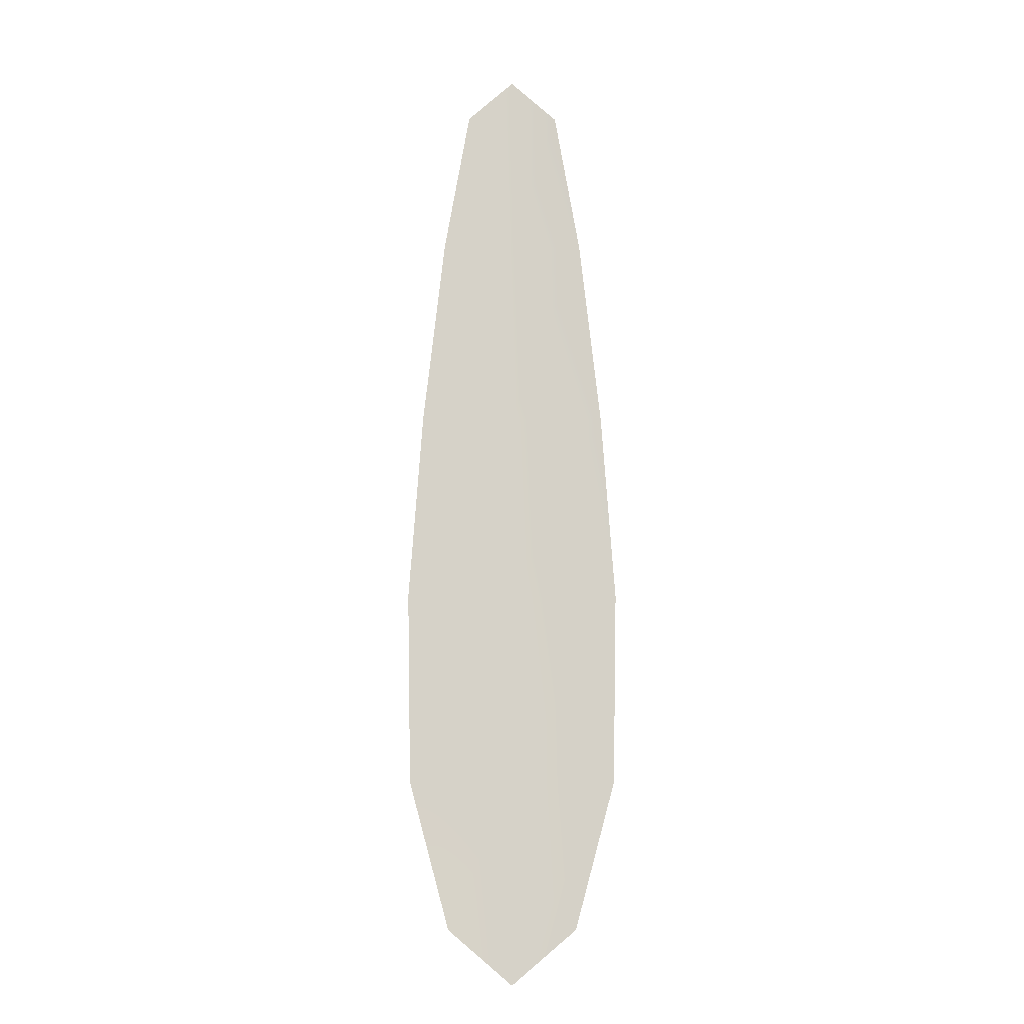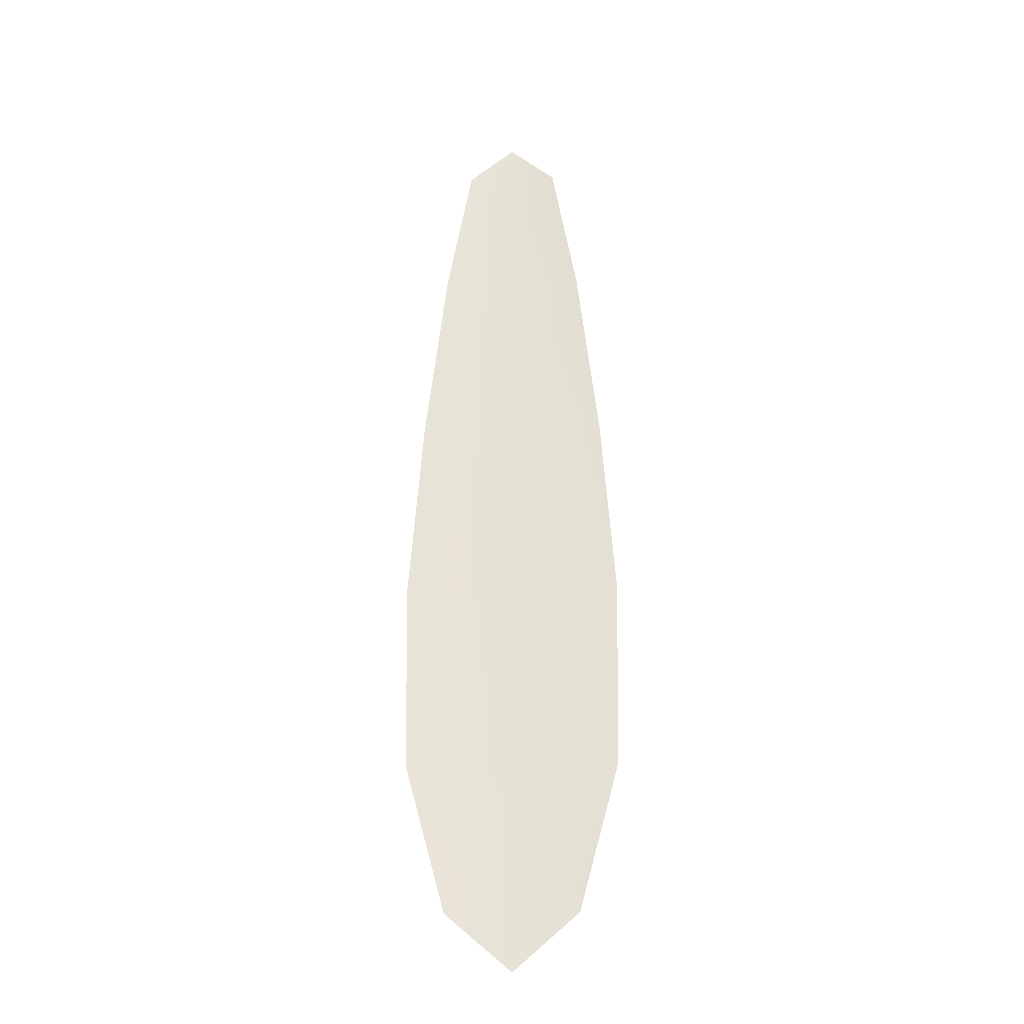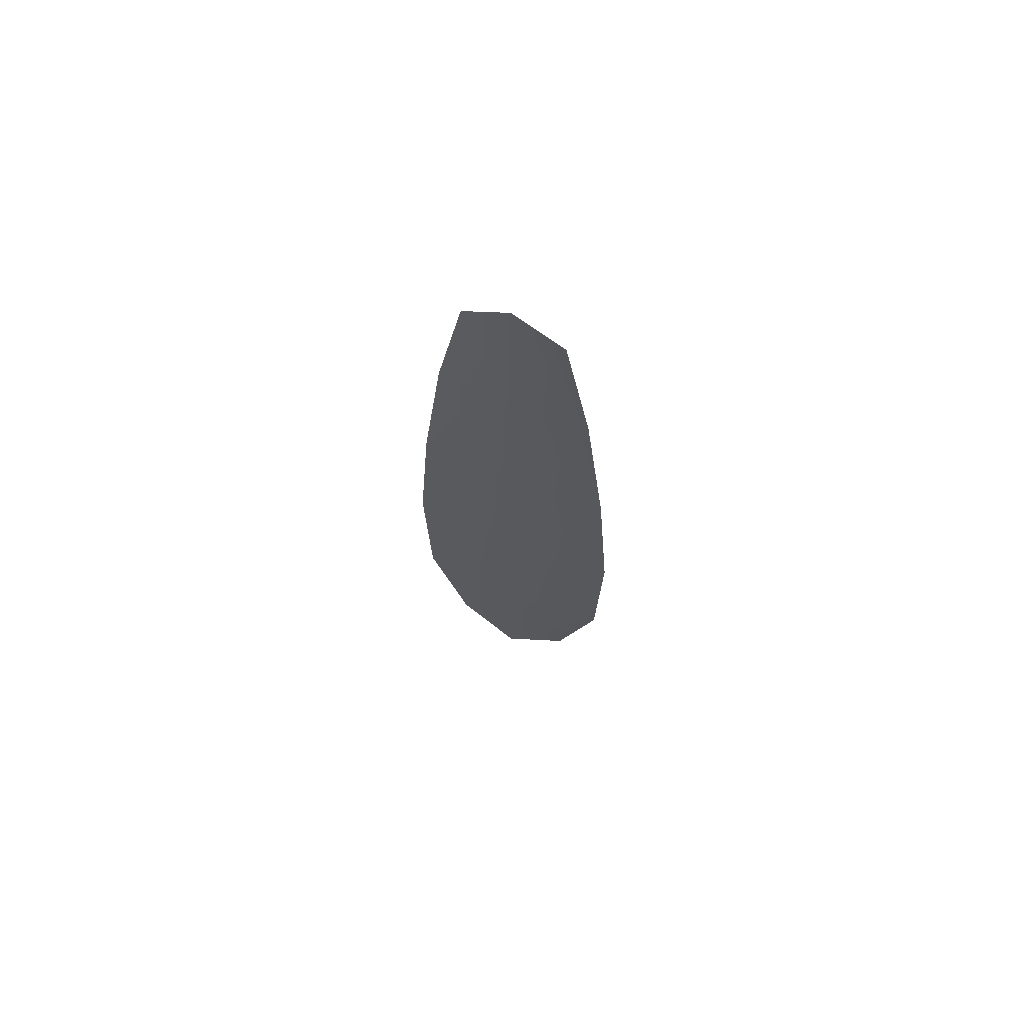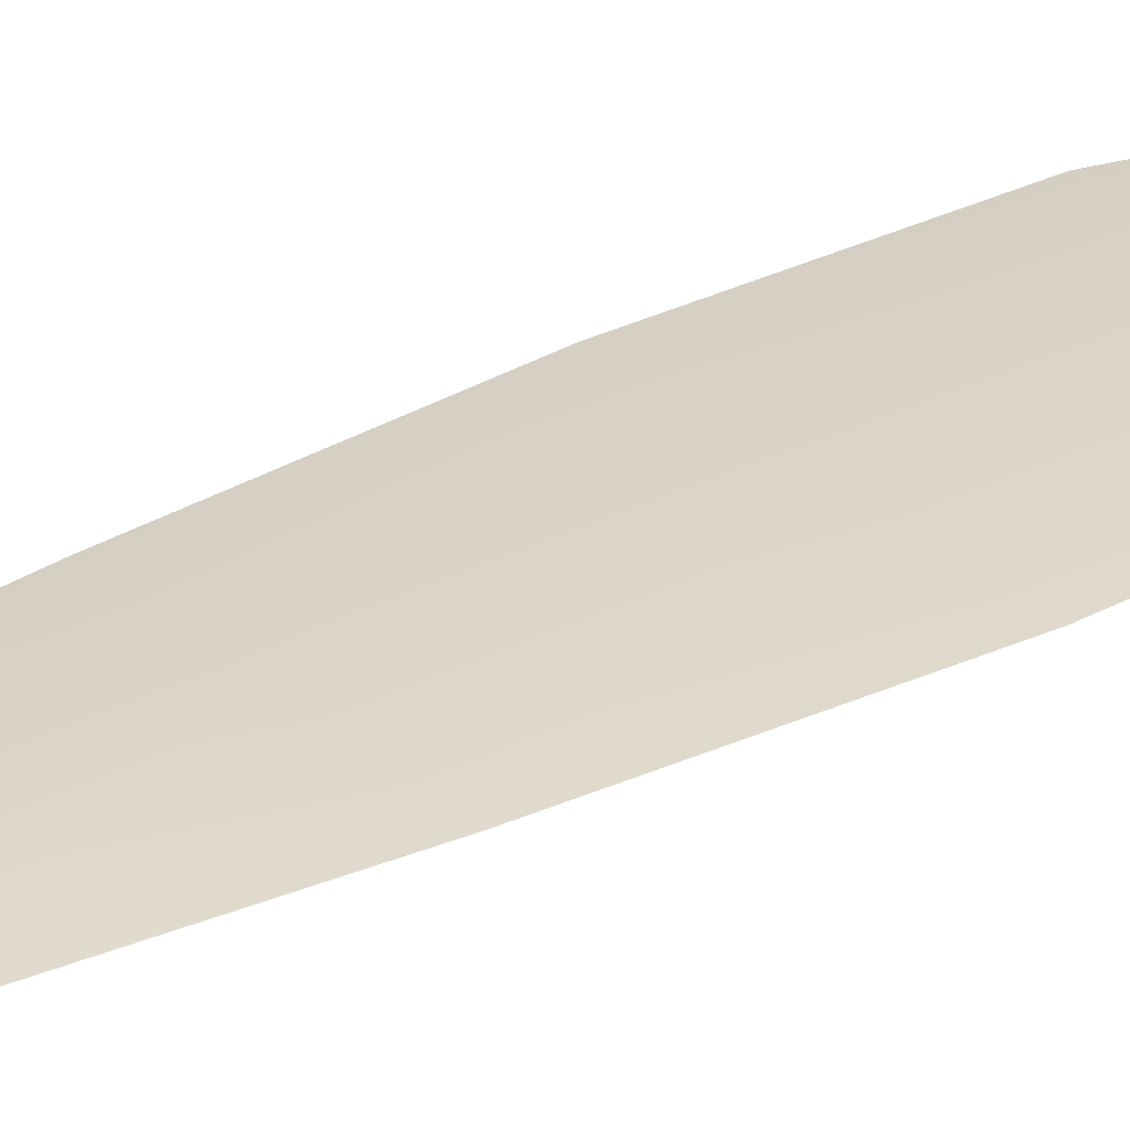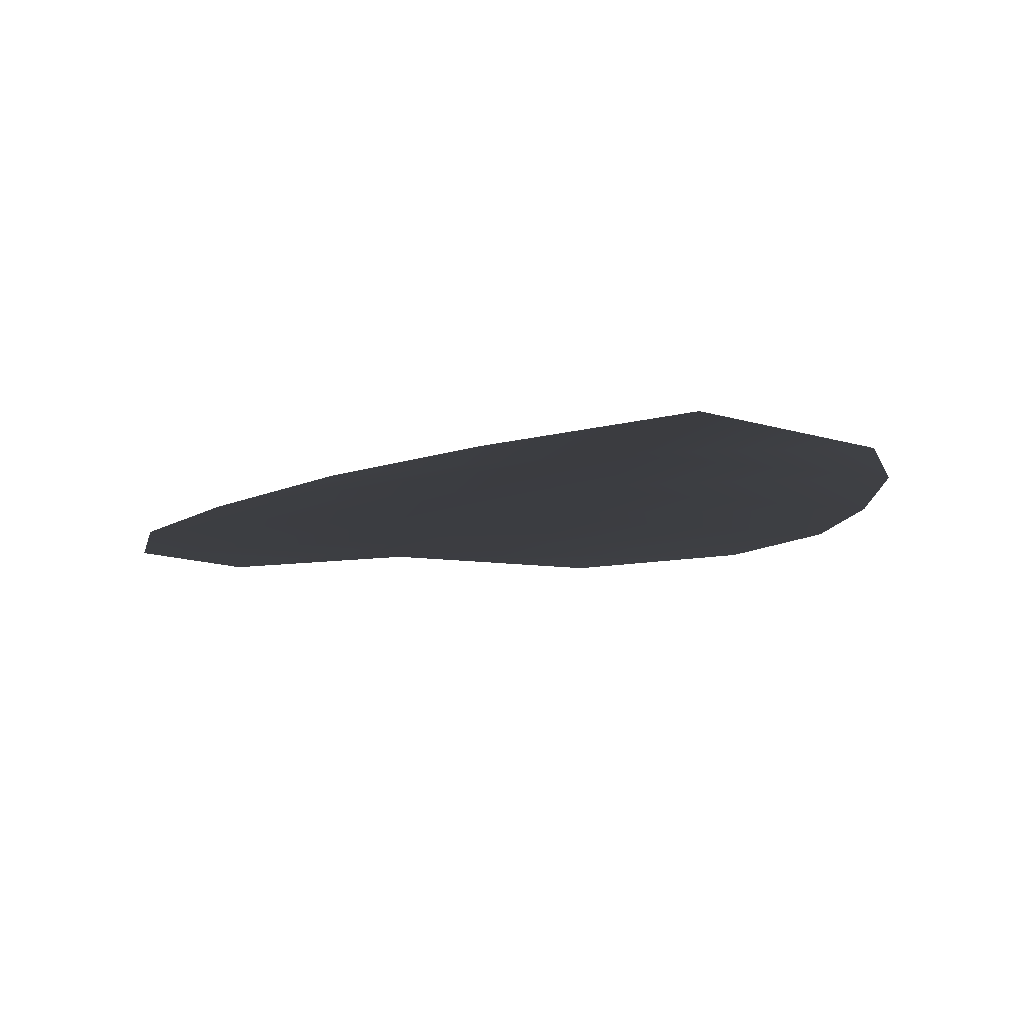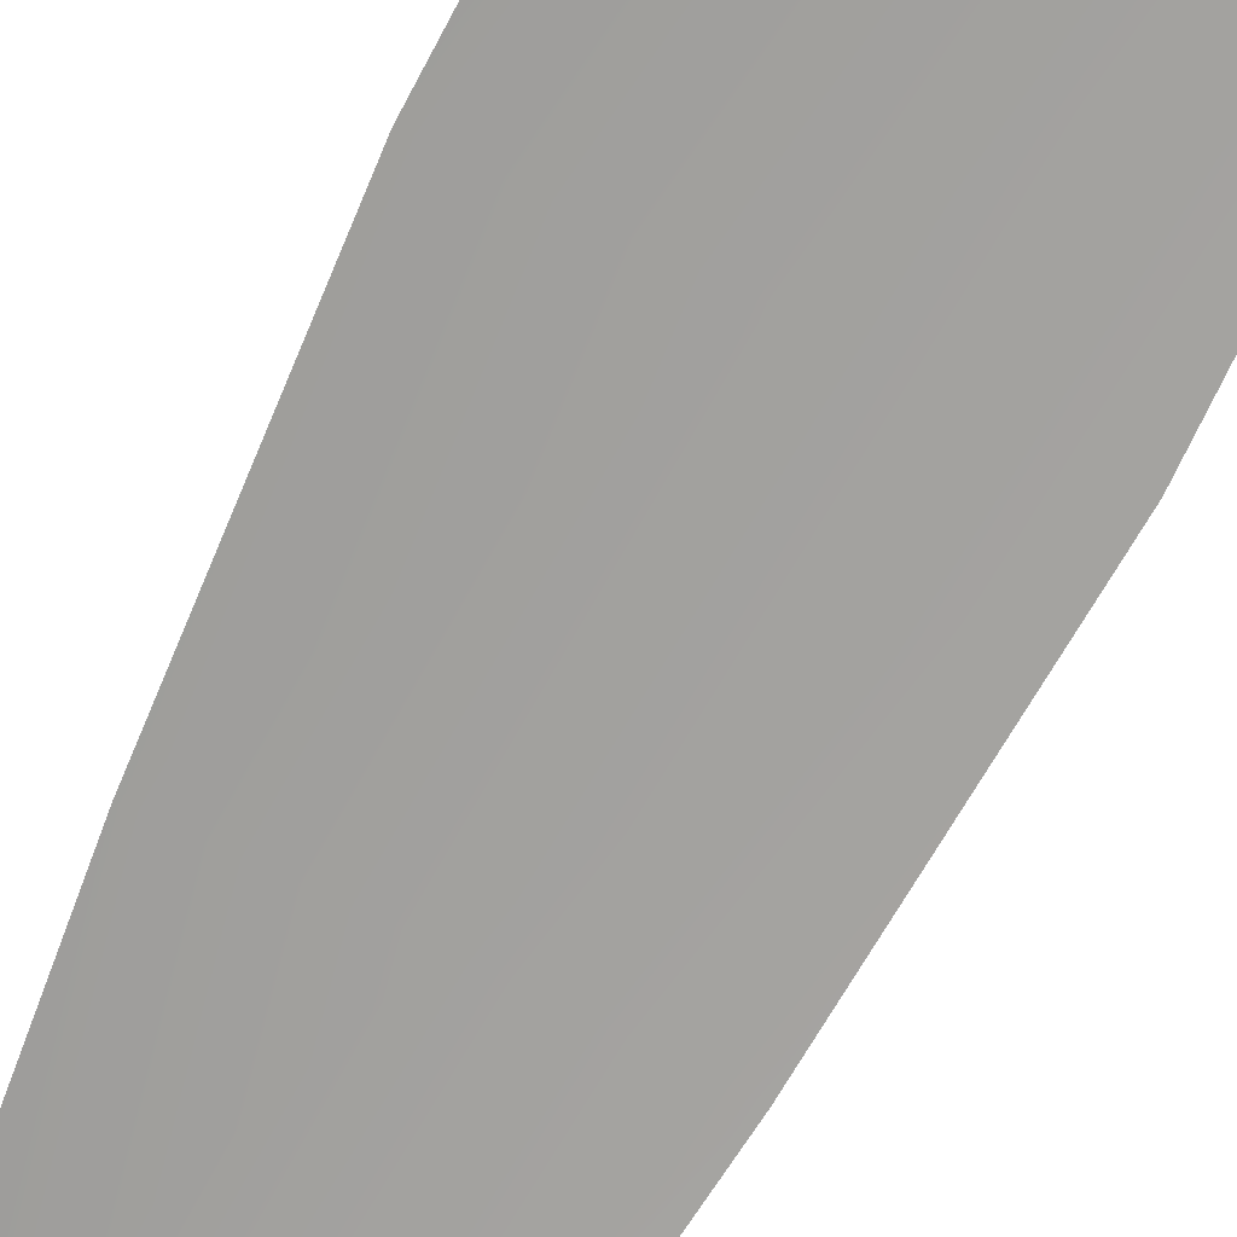
<metadata>
{"format":"obj","ext":"obj","renderer":"f3d","projection":"perspective","resolution":1024,"background":"white","views":[{"elev":-11.3,"azim":178.8,"up":"+Y"},{"elev":-28.2,"azim":-177.1,"up":"+Y"},{"elev":70.4,"azim":22.0,"up":"+Y"},{"elev":29.2,"azim":-128.3,"up":"+Z"},{"elev":-2.4,"azim":174.9,"up":"+Z"},{"elev":-71.9,"azim":-26.5,"up":"+Z"}]}
</metadata>
<code>
o feather_flight_primary_004
v 0.1191 0.236 0.03204
v 0.1112 0.236 0.03204
v 0.1205 0.1632 0.03204
v 0.1098 0.1632 0.03204
v 0.1151 0.2397 0.03255
v 0.1151 0.1586 0.03255
v 0.1212 0.2237 0.03204
v 0.123 0.2076 0.03204
v 0.1242 0.1916 0.03204
v 0.1239 0.1755 0.03204
v 0.1064 0.1755 0.03204
v 0.1061 0.1916 0.03204
v 0.1072 0.2076 0.03204
v 0.109 0.2237 0.03204
v 0.1151 0.2237 0.03255
v 0.1151 0.2076 0.03255
v 0.1151 0.1916 0.03255
v 0.1151 0.1755 0.03255
f 18 10 3 6
f 11 18 6 4
f 5 1 7 15
f 15 7 8 16
f 16 8 9 17
f 17 9 10 18
f 2 5 15 14
f 14 15 16 13
f 13 16 17 12
f 12 17 18 11

</code>
